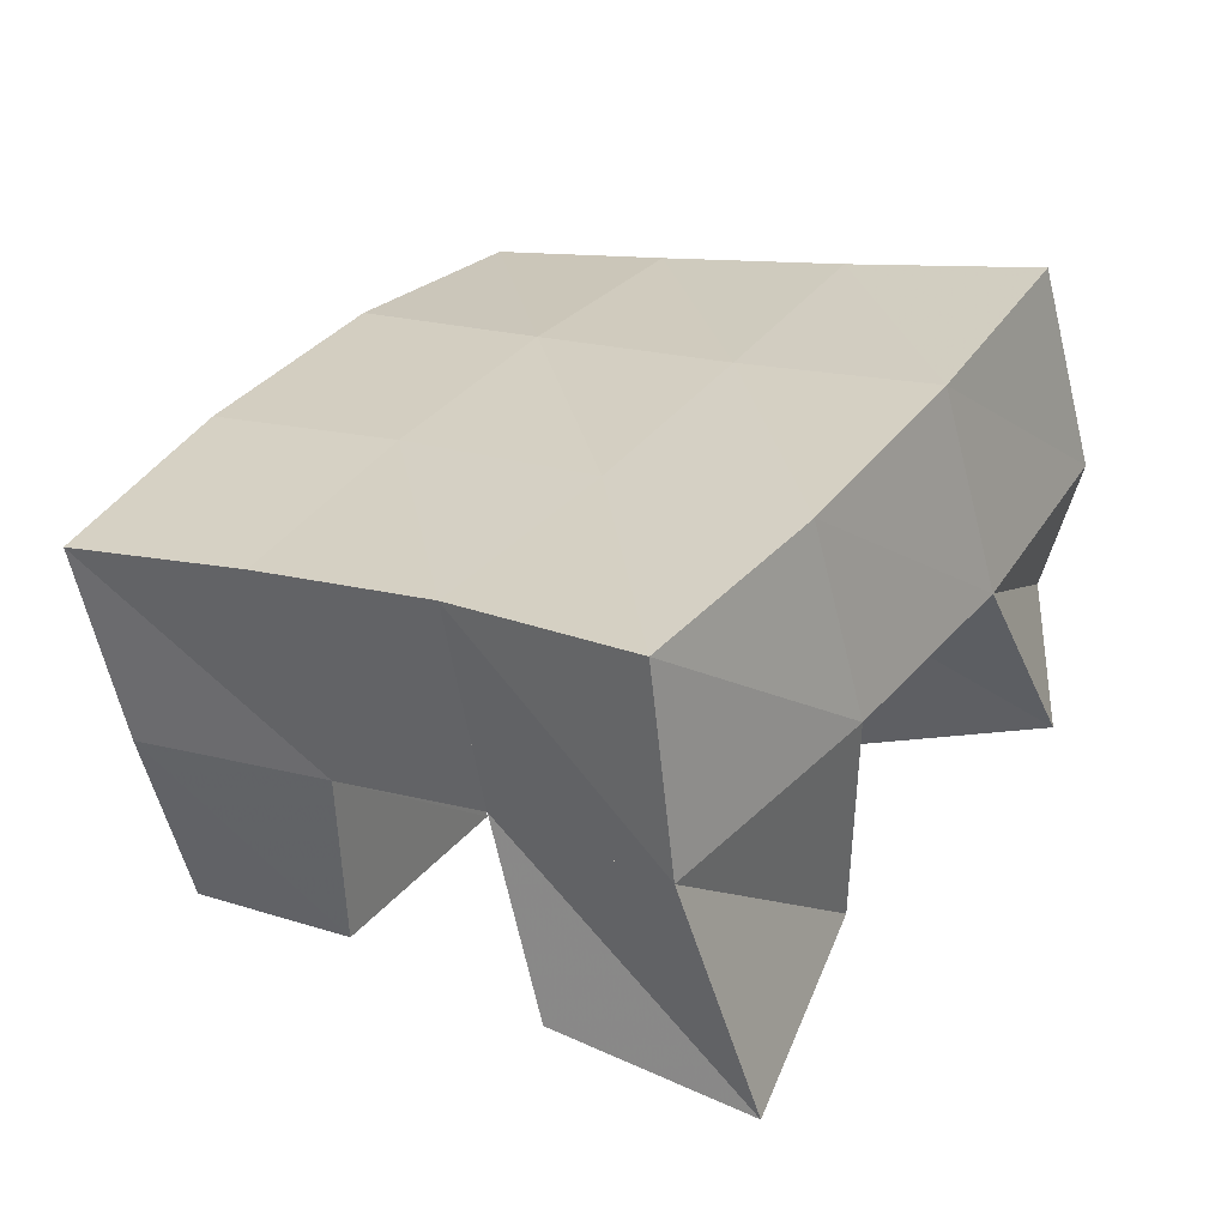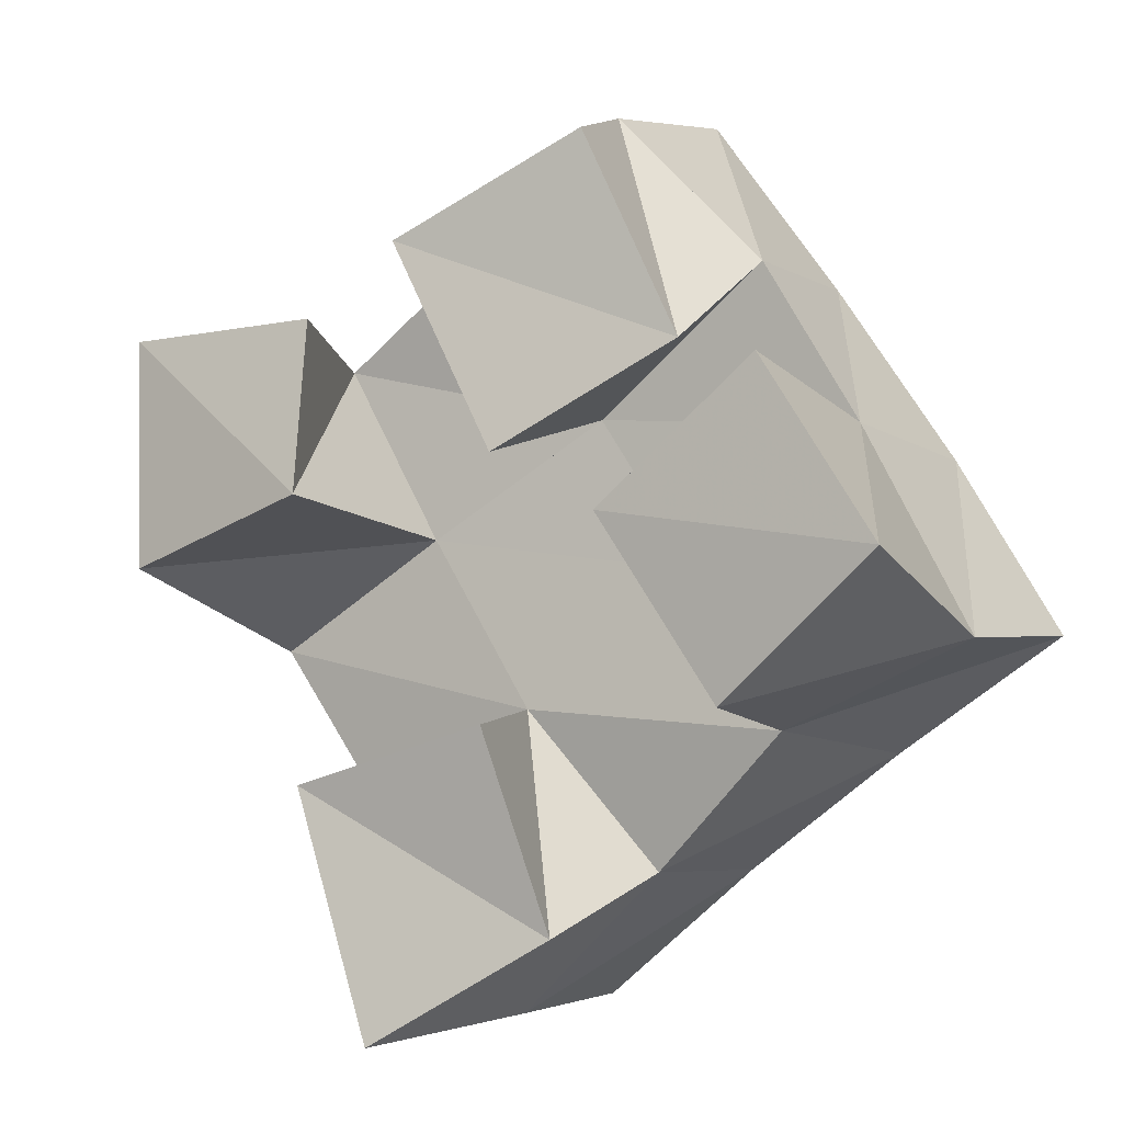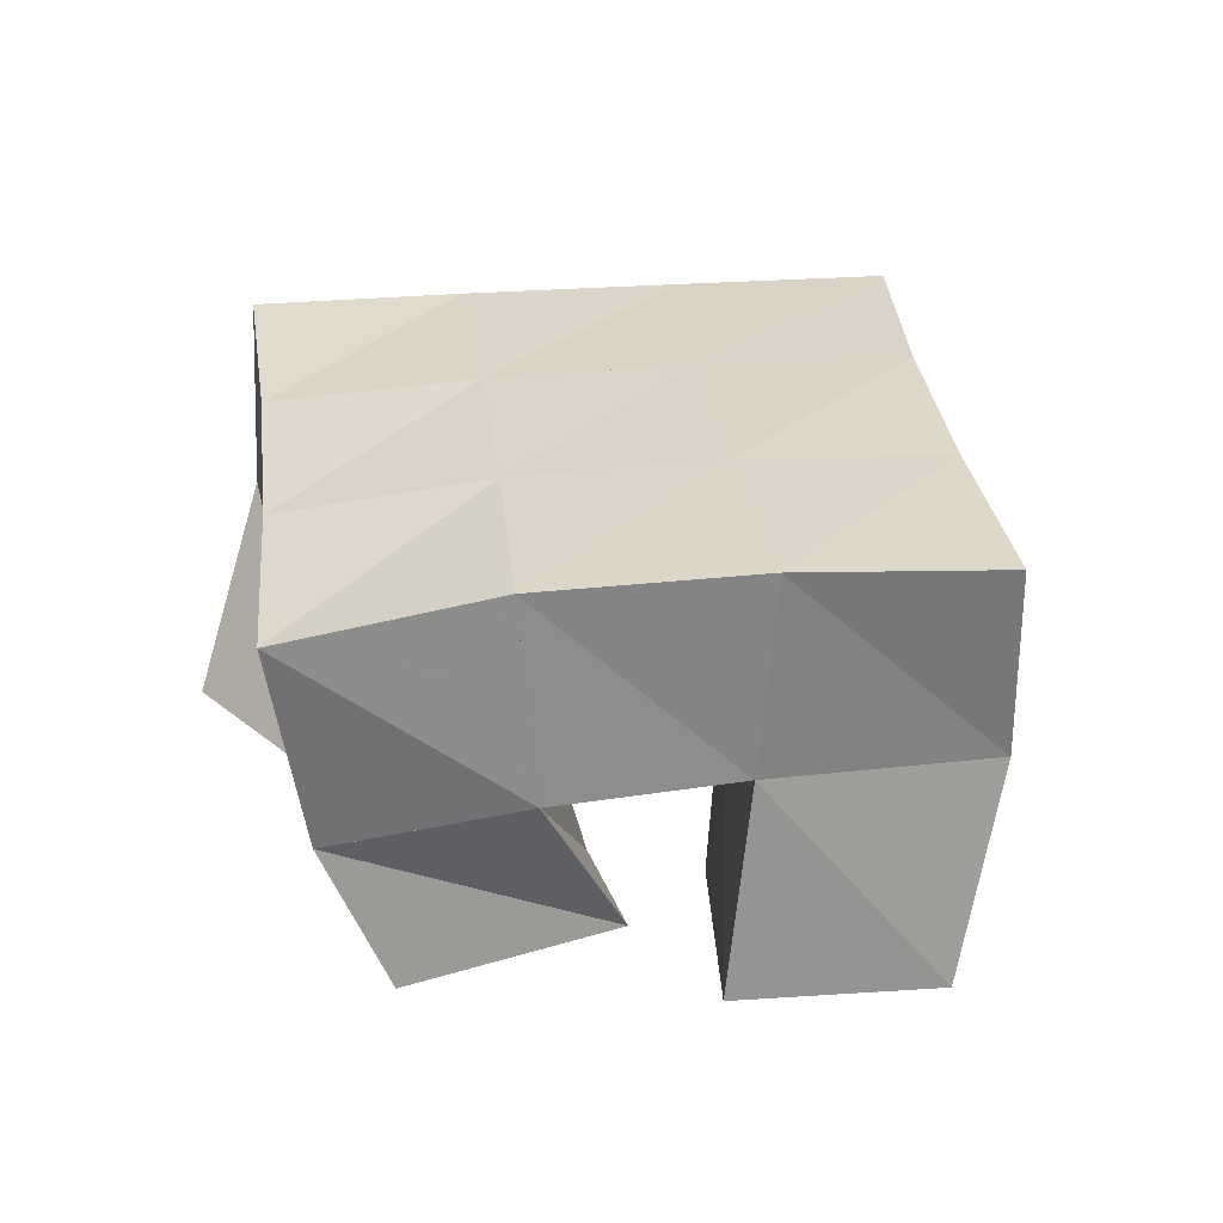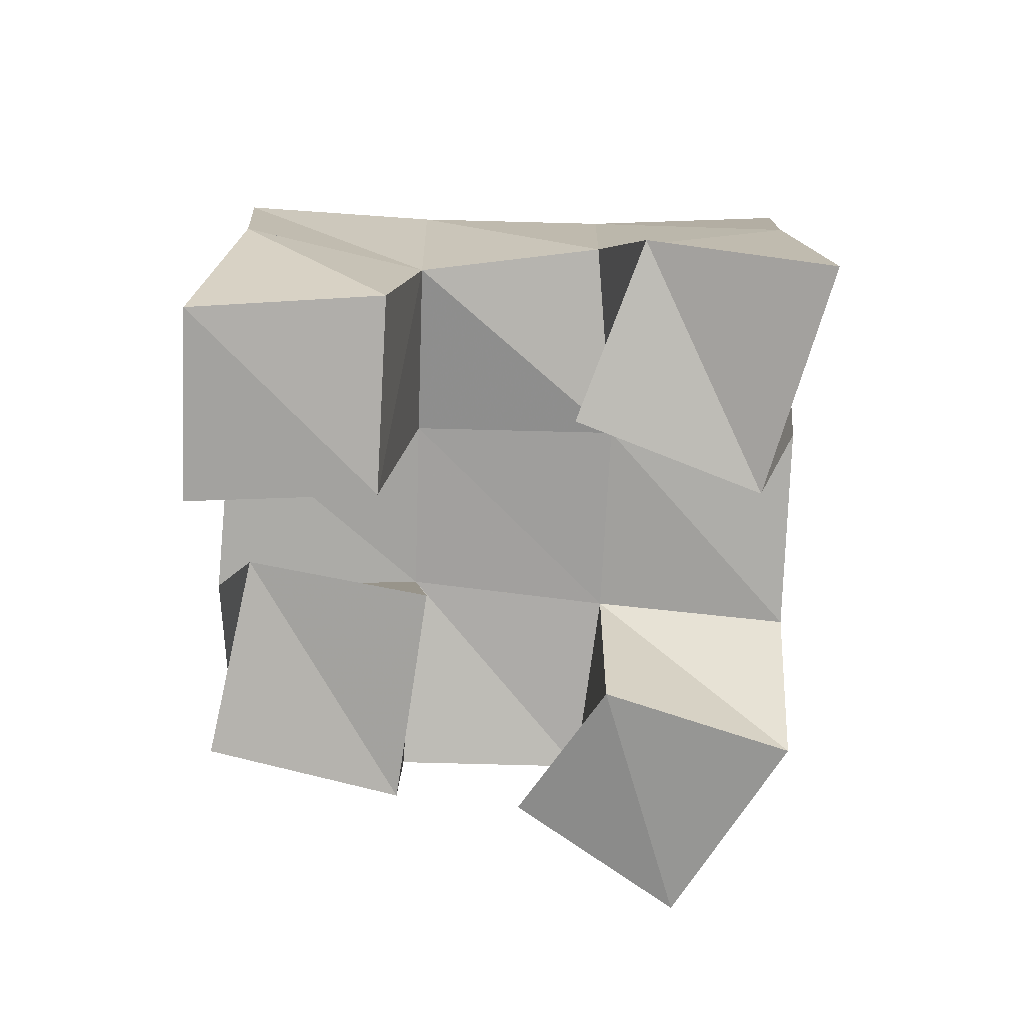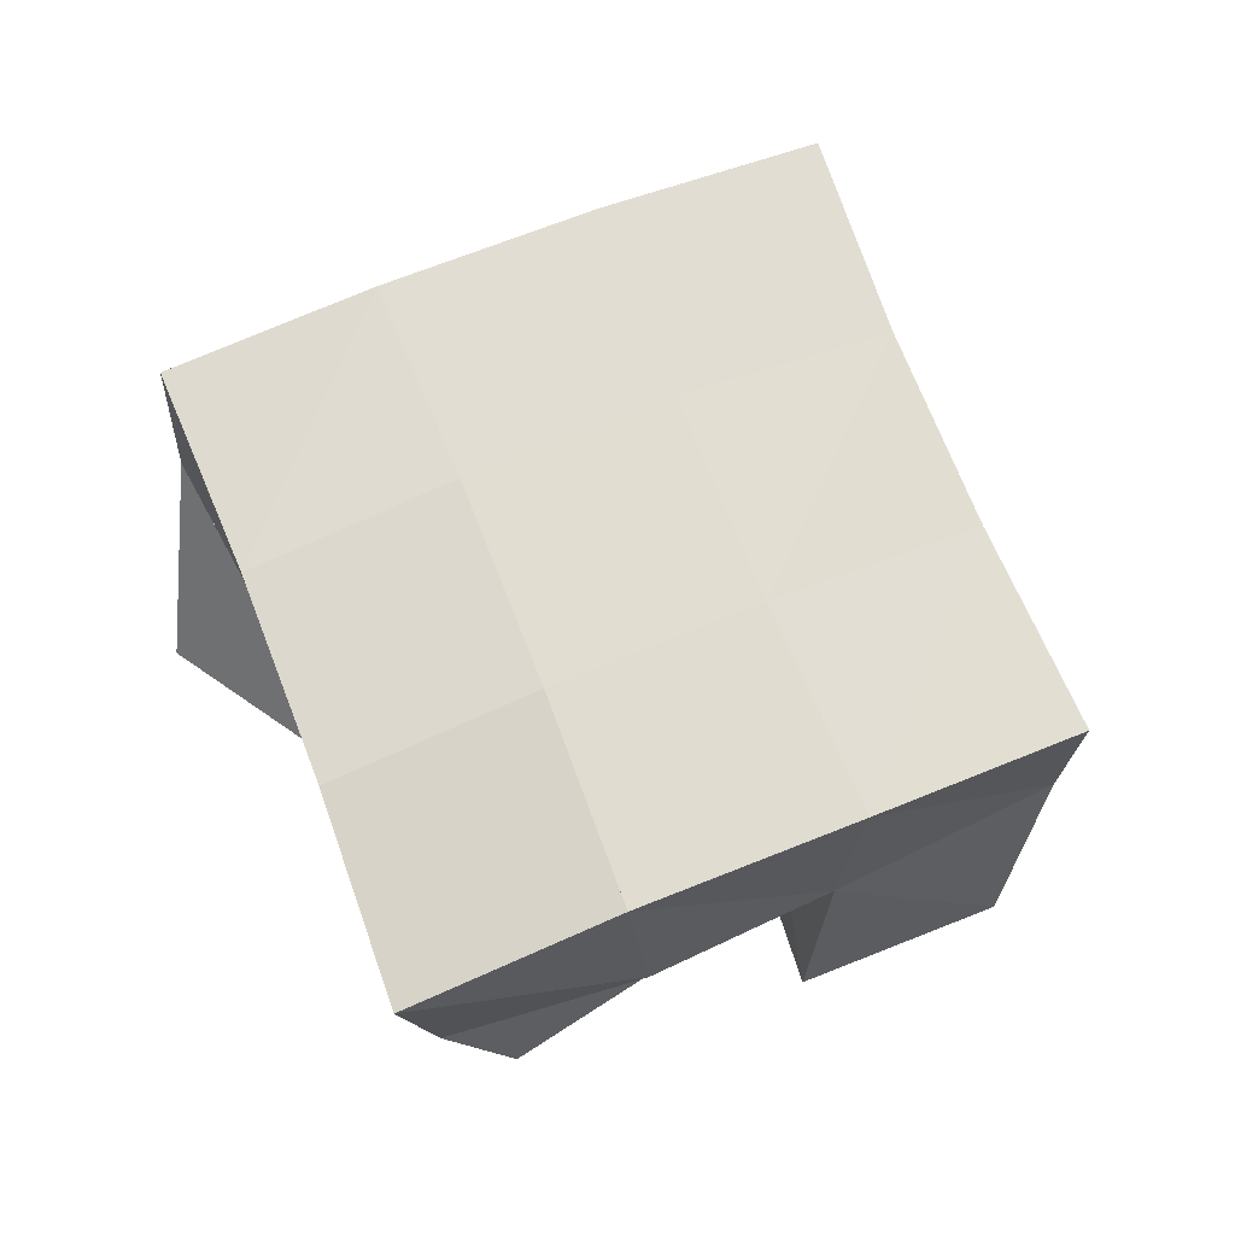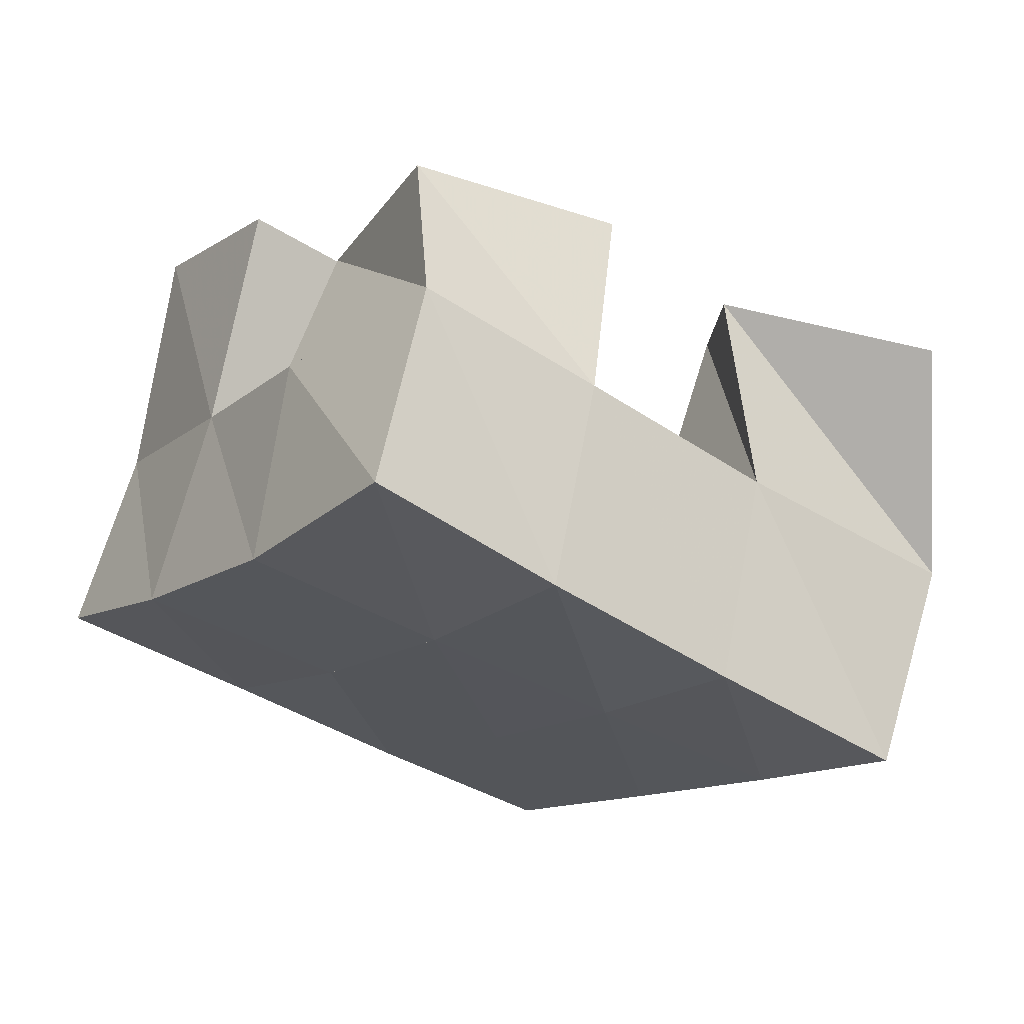
<metadata>
{"format":"obj","ext":"obj","renderer":"f3d","projection":"perspective","resolution":1024,"background":"white","views":[{"elev":-59.3,"azim":-169.3,"up":"+Z"},{"elev":-5.4,"azim":31.5,"up":"+Z"},{"elev":29.2,"azim":48.8,"up":"+Y"},{"elev":-74.1,"azim":143.6,"up":"+Y"},{"elev":68.2,"azim":34.2,"up":"+Y"},{"elev":69.1,"azim":-167.2,"up":"+Z"}]}
</metadata>
<code>
v 1.69 0.1 0.4918
v 1.697 0.154 0.4962
v 1.731 0.111 0.5157
v 1.733 0.1538 0.5292
v 1.67 0.1022 0.5488
v 1.66 0.1546 0.5385
v 1.719 0.102 0.5615
v 1.701 0.1492 0.5667
v 1.722 0.1 0.6201
v 1.718 0.1544 0.6341
v 1.762 0.1112 0.643
v 1.762 0.1516 0.6668
v 1.696 0.1 0.6692
v 1.691 0.1451 0.6768
v 1.742 0.106 0.6902
v 1.731 0.1411 0.7014
v 1.62 0.1053 0.6001
v 1.63 0.152 0.5825
v 1.669 0.1 0.6143
v 1.674 0.1514 0.608
v 1.616 0.1089 0.6553
v 1.604 0.1536 0.6269
v 1.667 0.1082 0.6559
v 1.651 0.1492 0.6504
v 1.775 0.1042 0.5641
v 1.769 0.1463 0.5605
v 1.814 0.1 0.5952
v 1.812 0.1516 0.5799
v 1.748 0.1011 0.6061
v 1.744 0.1531 0.5976
v 1.786 0.1013 0.6366
v 1.785 0.1532 0.6283
v 1.693 0.2015 0.498
v 1.733 0.2018 0.529
v 1.662 0.2006 0.539
v 1.702 0.2012 0.5682
v 1.633 0.201 0.5826
v 1.675 0.2005 0.6099
v 1.607 0.202 0.6264
v 1.649 0.1988 0.653
v 1.772 0.2 0.5565
v 1.744 0.2019 0.5975
v 1.717 0.2005 0.639
v 1.689 0.1954 0.6811
v 1.814 0.198 0.5827
v 1.787 0.2014 0.6251
v 1.758 0.2001 0.6686
v 1.729 0.1915 0.7104
f 1 2 4
f 3 1 4
f 2 6 8
f 4 2 8
f 6 5 7
f 8 6 7
f 5 1 3
f 7 5 3
f 8 7 3
f 4 8 3
f 2 1 5
f 6 2 5
f 9 10 12
f 11 9 12
f 10 14 16
f 12 10 16
f 14 13 15
f 16 14 15
f 13 9 11
f 15 13 11
f 16 15 11
f 12 16 11
f 10 9 13
f 14 10 13
f 17 18 20
f 19 17 20
f 18 22 24
f 20 18 24
f 22 21 23
f 24 22 23
f 21 17 19
f 23 21 19
f 24 23 19
f 20 24 19
f 18 17 21
f 22 18 21
f 25 26 28
f 27 25 28
f 26 30 32
f 28 26 32
f 30 29 31
f 32 30 31
f 29 25 27
f 31 29 27
f 32 31 27
f 28 32 27
f 26 25 29
f 30 26 29
f 2 33 34
f 4 2 34
f 33 35 36
f 34 33 36
f 35 6 8
f 36 35 8
f 6 2 4
f 8 6 4
f 36 8 4
f 34 36 4
f 33 2 6
f 35 33 6
f 6 35 36
f 8 6 36
f 35 37 38
f 36 35 38
f 37 18 20
f 38 37 20
f 18 6 8
f 20 18 8
f 38 20 8
f 36 38 8
f 35 6 18
f 37 35 18
f 18 37 38
f 20 18 38
f 37 39 40
f 38 37 40
f 39 22 24
f 40 39 24
f 22 18 20
f 24 22 20
f 40 24 20
f 38 40 20
f 37 18 22
f 39 37 22
f 4 34 41
f 26 4 41
f 34 36 42
f 41 34 42
f 36 8 30
f 42 36 30
f 8 4 26
f 30 8 26
f 42 30 26
f 41 42 26
f 34 4 8
f 36 34 8
f 8 36 42
f 30 8 42
f 36 38 43
f 42 36 43
f 38 20 10
f 43 38 10
f 20 8 30
f 10 20 30
f 43 10 30
f 42 43 30
f 36 8 20
f 38 36 20
f 20 38 43
f 10 20 43
f 38 40 44
f 43 38 44
f 40 24 14
f 44 40 14
f 24 20 10
f 14 24 10
f 44 14 10
f 43 44 10
f 38 20 24
f 40 38 24
f 26 41 45
f 28 26 45
f 41 42 46
f 45 41 46
f 42 30 32
f 46 42 32
f 30 26 28
f 32 30 28
f 46 32 28
f 45 46 28
f 41 26 30
f 42 41 30
f 30 42 46
f 32 30 46
f 42 43 47
f 46 42 47
f 43 10 12
f 47 43 12
f 10 30 32
f 12 10 32
f 47 12 32
f 46 47 32
f 42 30 10
f 43 42 10
f 10 43 47
f 12 10 47
f 43 44 48
f 47 43 48
f 44 14 16
f 48 44 16
f 14 10 12
f 16 14 12
f 48 16 12
f 47 48 12
f 43 10 14
f 44 43 14

</code>
